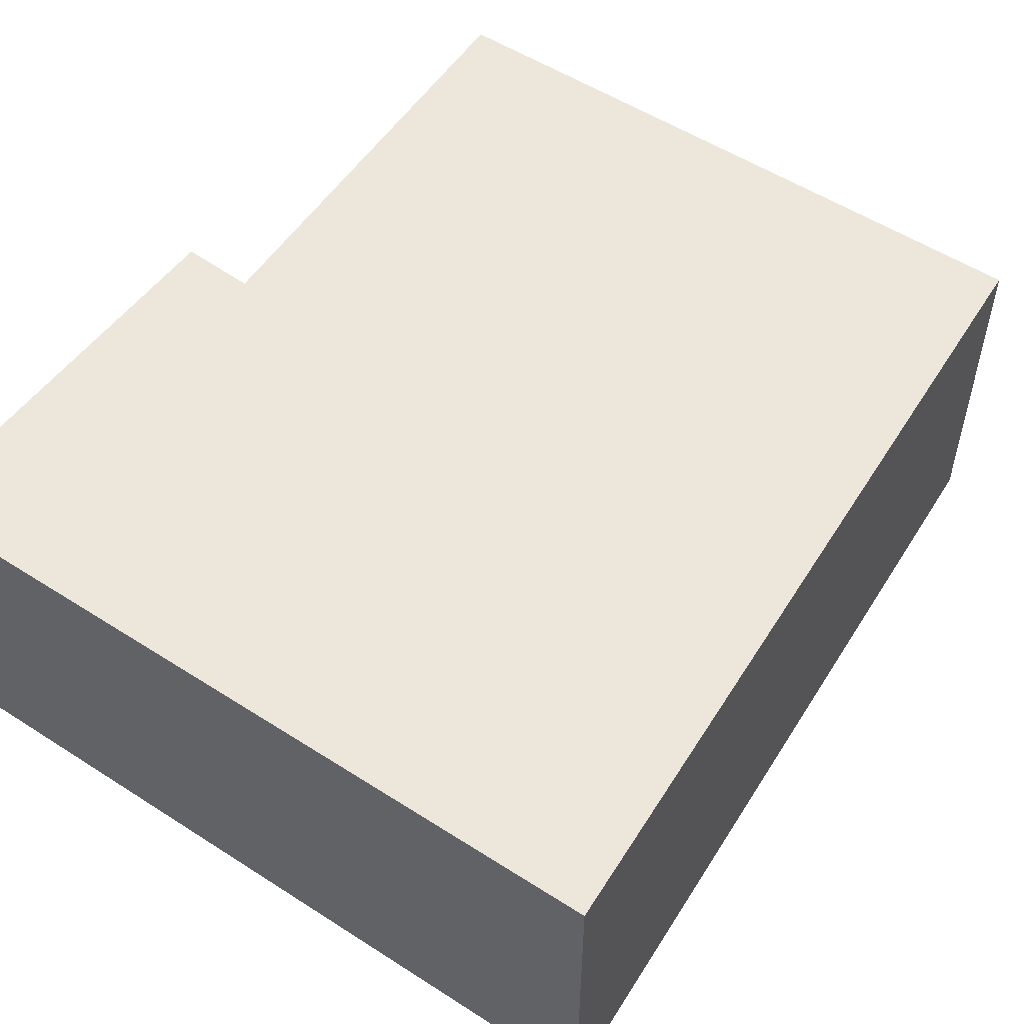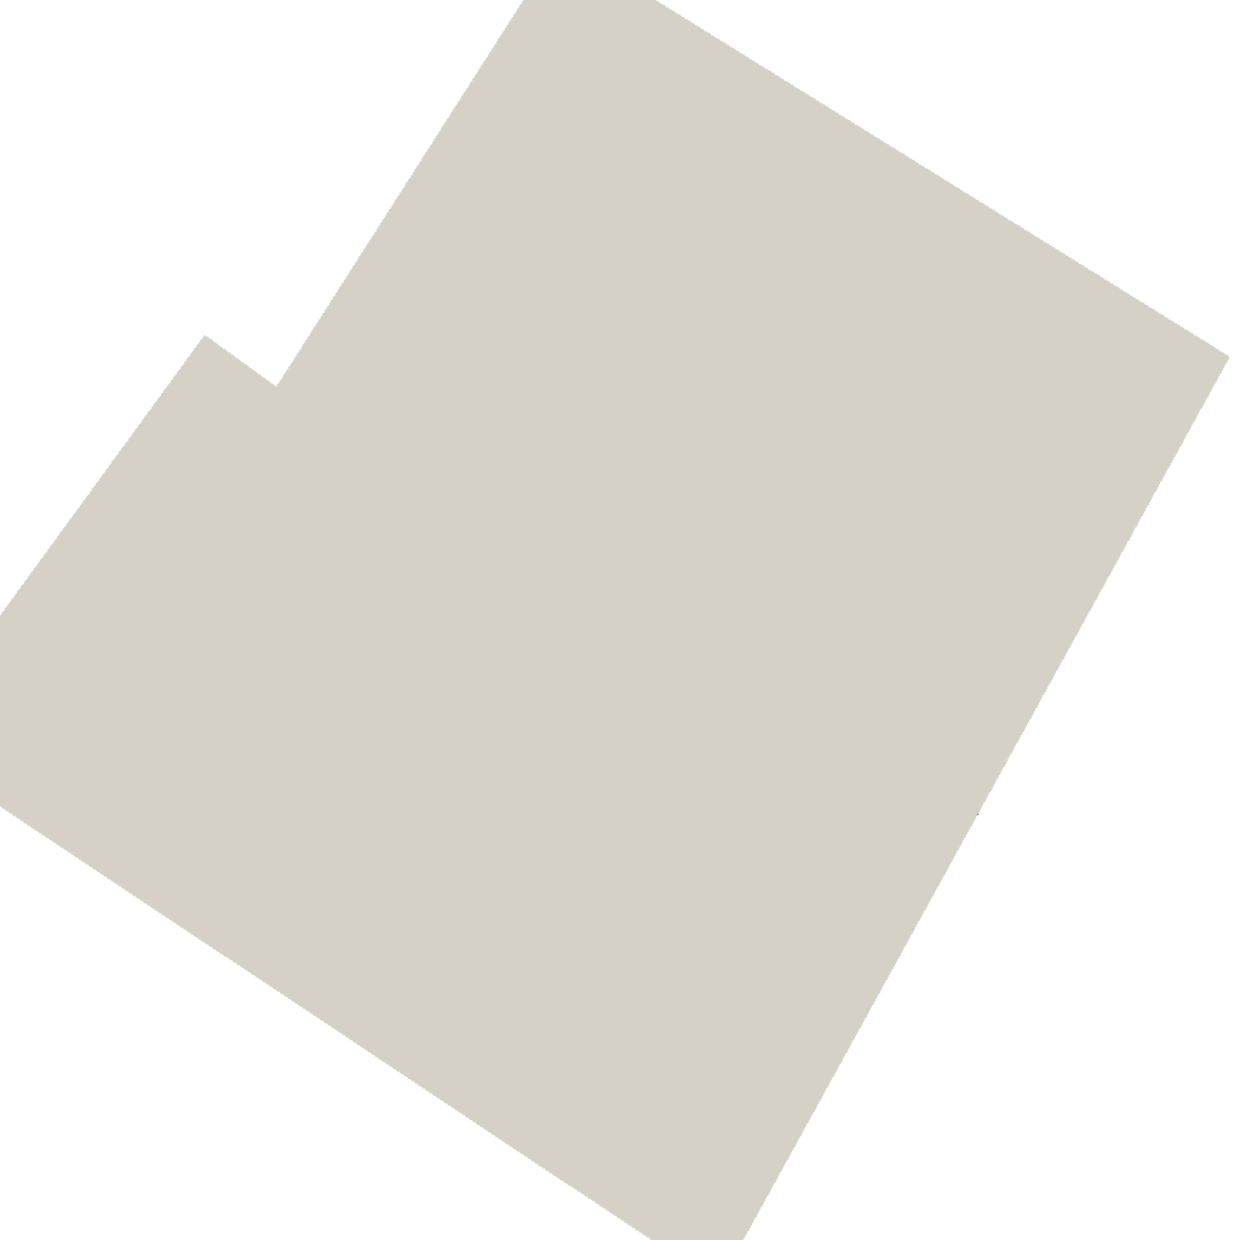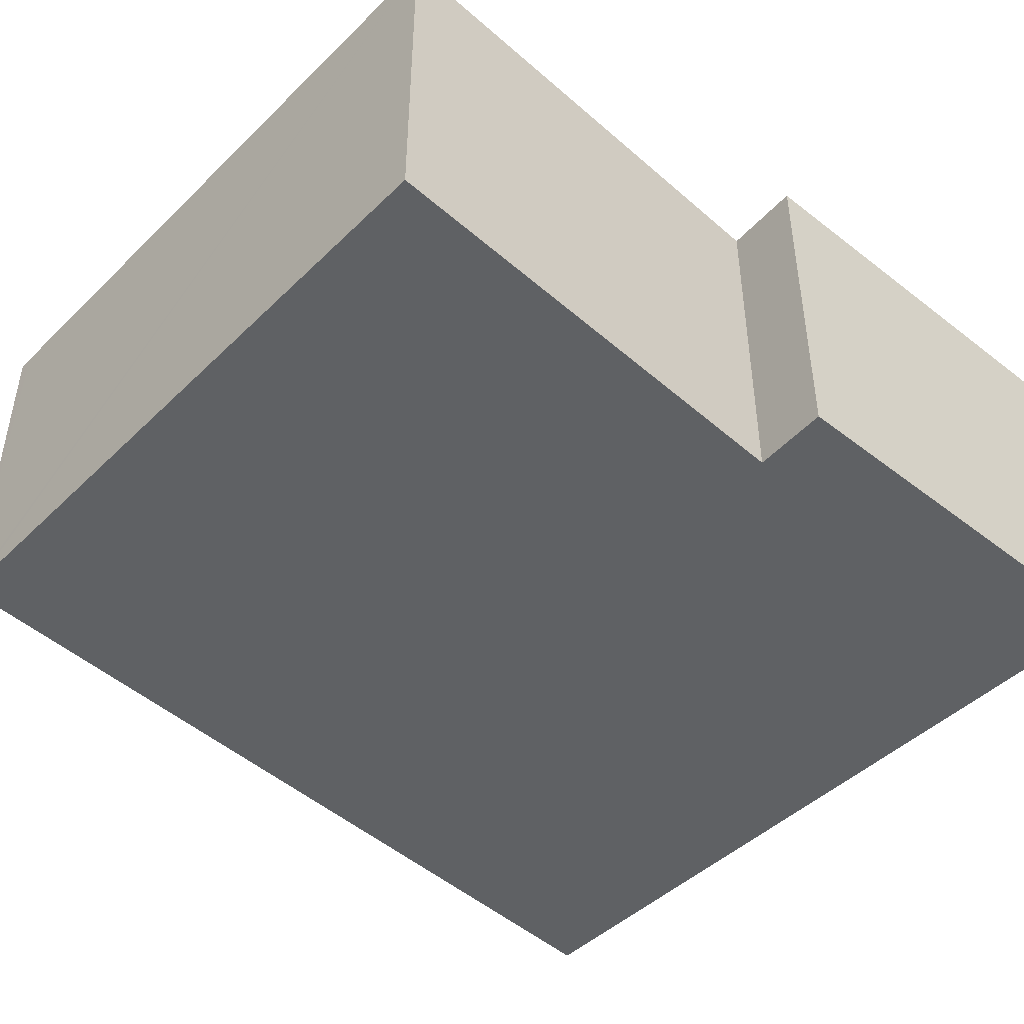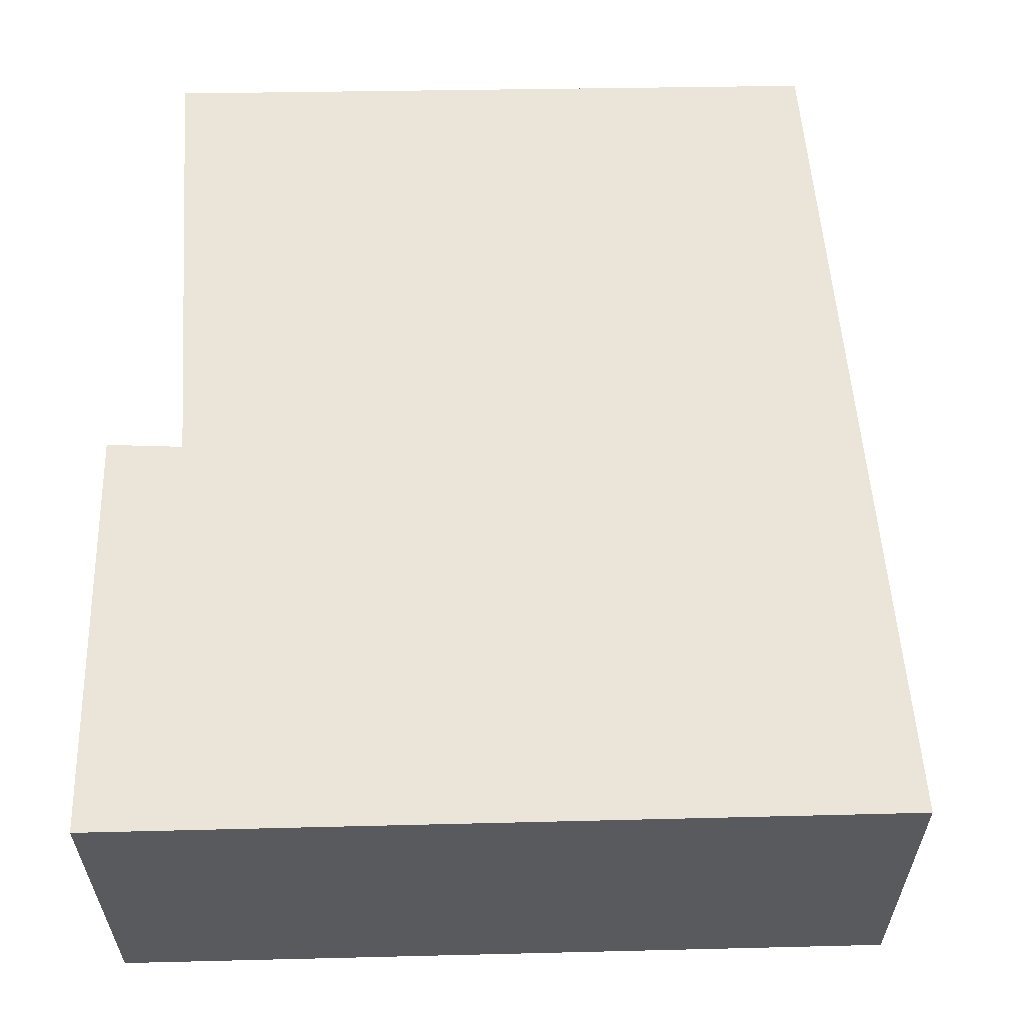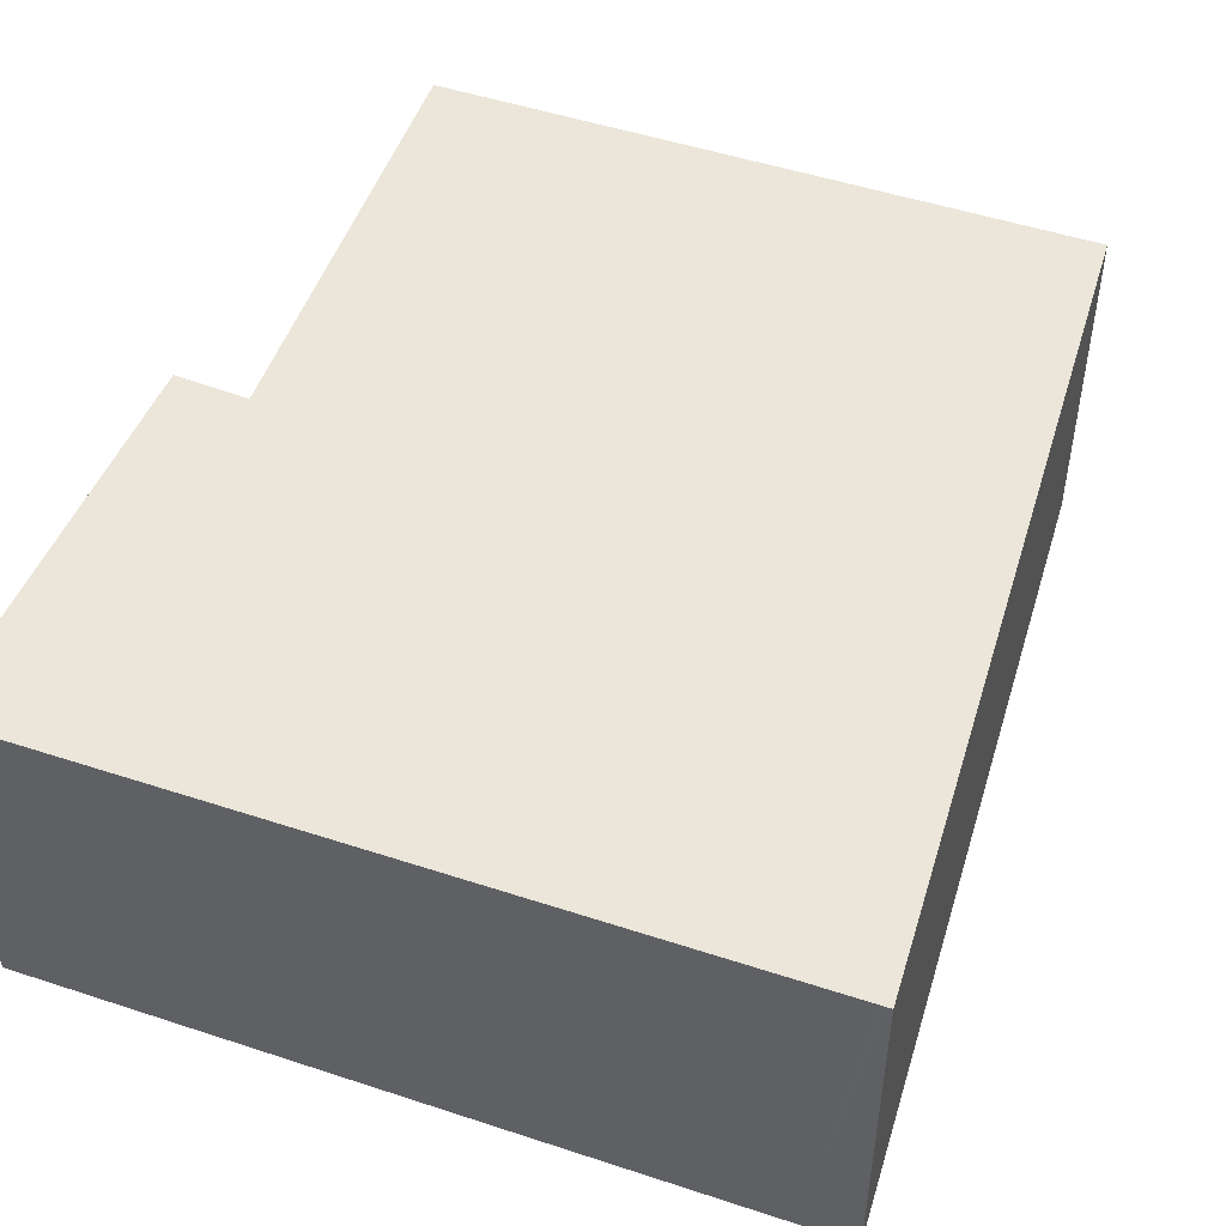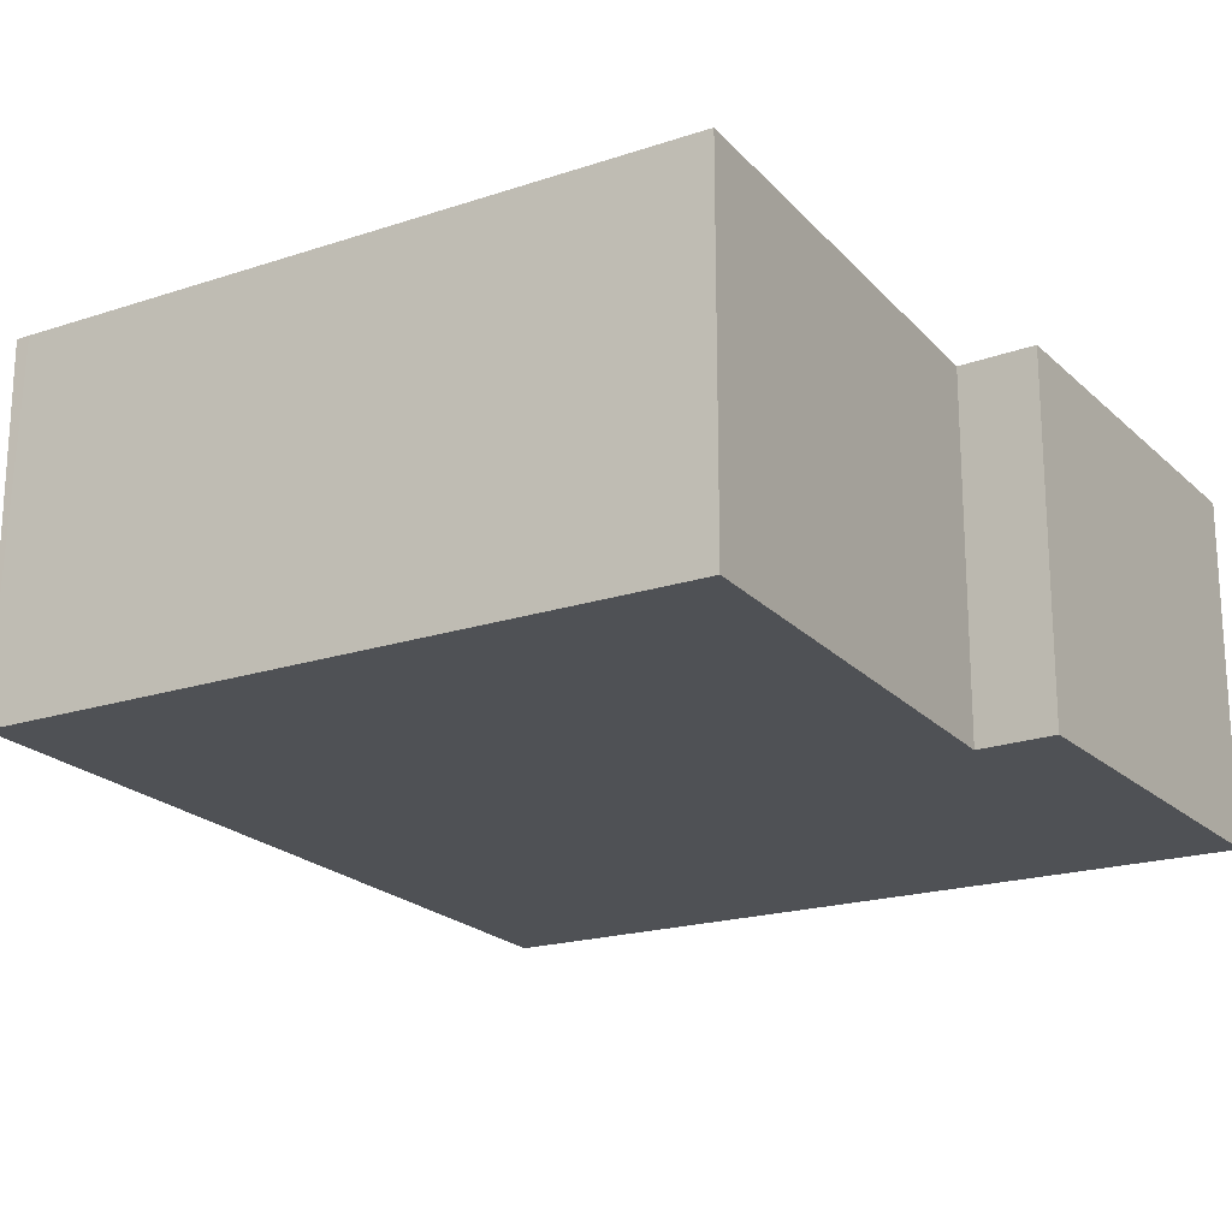
<metadata>
{"format":"obj","ext":"obj","renderer":"f3d","projection":"perspective","resolution":1024,"background":"white","views":[{"elev":52.9,"azim":-141.2,"up":"+Y"},{"elev":78.9,"azim":-142.7,"up":"+Y"},{"elev":-46.0,"azim":51.7,"up":"+Y"},{"elev":59.2,"azim":-177.2,"up":"+Y"},{"elev":48.4,"azim":-155.6,"up":"+Y"},{"elev":-19.8,"azim":35.3,"up":"+Y"}]}
</metadata>
<code>
v  6.459 2.838 -0.48
v  6.037 2.838 2.968
v  6.663 2.838 2.957
v  1.546 2.838 7.081
v  6.478 2.838 6.758
v  6.285 2.838 -0.467
v  1.546 2.838 -0.115
v  1.051 2.838 7.114
v  0.937 2.838 7.121
v  0.123 2.838 0.938
v  0.43 2.838 -0.032
v  0.086 2.838 -0.006
v  0 2.838 1.738e-16
v  0.04 2.838 -0.003
v  6.459 2.939e-17 -0.48
v  6.285 2.86e-17 -0.467
v  1.546 7.042e-18 -0.115
v  0.43 1.959e-18 -0.032
v  0 0 0
v  0.04 1.837e-19 -0.003
v  0.086 3.674e-19 -0.006
v  0.937 -4.36e-16 7.121
v  0.123 -5.744e-17 0.938
v  1.051 -4.356e-16 7.114
v  1.546 -4.336e-16 7.081
v  6.478 -4.138e-16 6.758
v  6.037 -1.817e-16 2.968
v  6.663 -1.811e-16 2.957
g defaultobject
f 1 2 3
f 2 4 5
f 4 2 1
f 4 1 6
f 4 6 7
f 4 7 8
f 8 7 9
f 9 7 10
f 10 7 11
f 10 11 12
f 10 12 13
f 13 12 14
f 15 6 1
f 6 15 7
f 7 15 16
f 7 16 17
f 7 17 11
f 11 17 12
f 12 17 18
f 12 18 14
f 14 18 13
f 13 18 19
f 19 18 20
f 20 18 21
f 19 10 13
f 10 19 9
f 9 19 22
f 22 19 23
f 22 8 9
f 8 22 4
f 4 22 5
f 5 22 24
f 5 24 25
f 5 25 26
f 27 3 2
f 3 27 28
f 26 2 5
f 2 26 27
f 28 1 3
f 1 28 15
f 23 24 22
f 24 23 25
f 25 23 26
f 26 23 19
f 26 19 20
f 26 20 21
f 26 21 18
f 26 18 17
f 26 17 27
f 27 17 16
f 27 16 28
f 28 16 15

</code>
